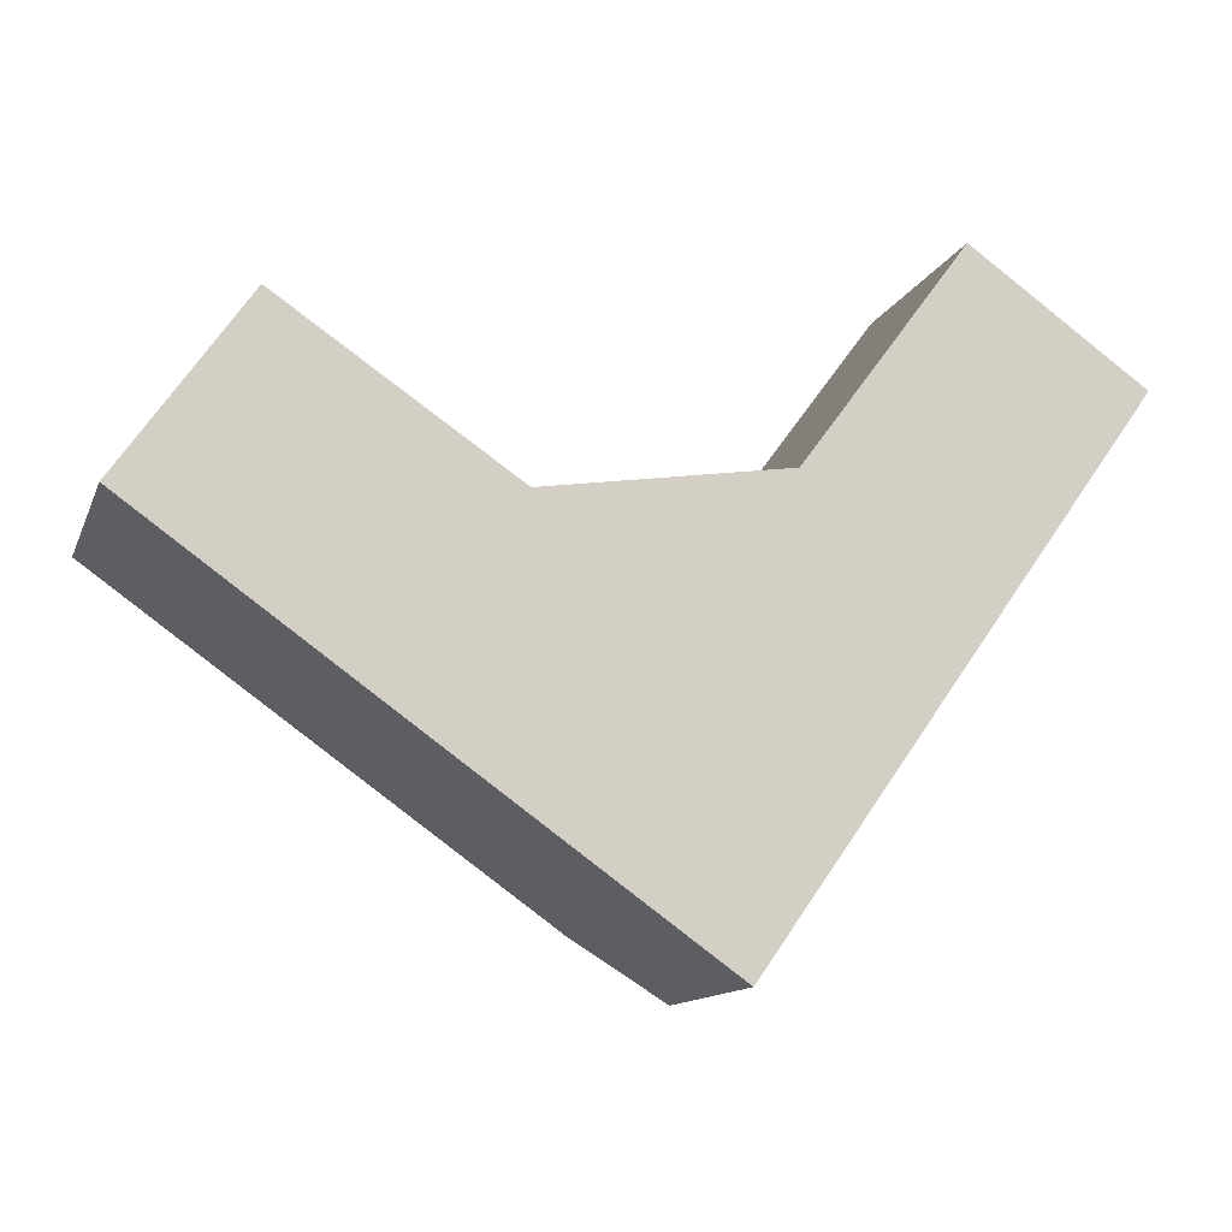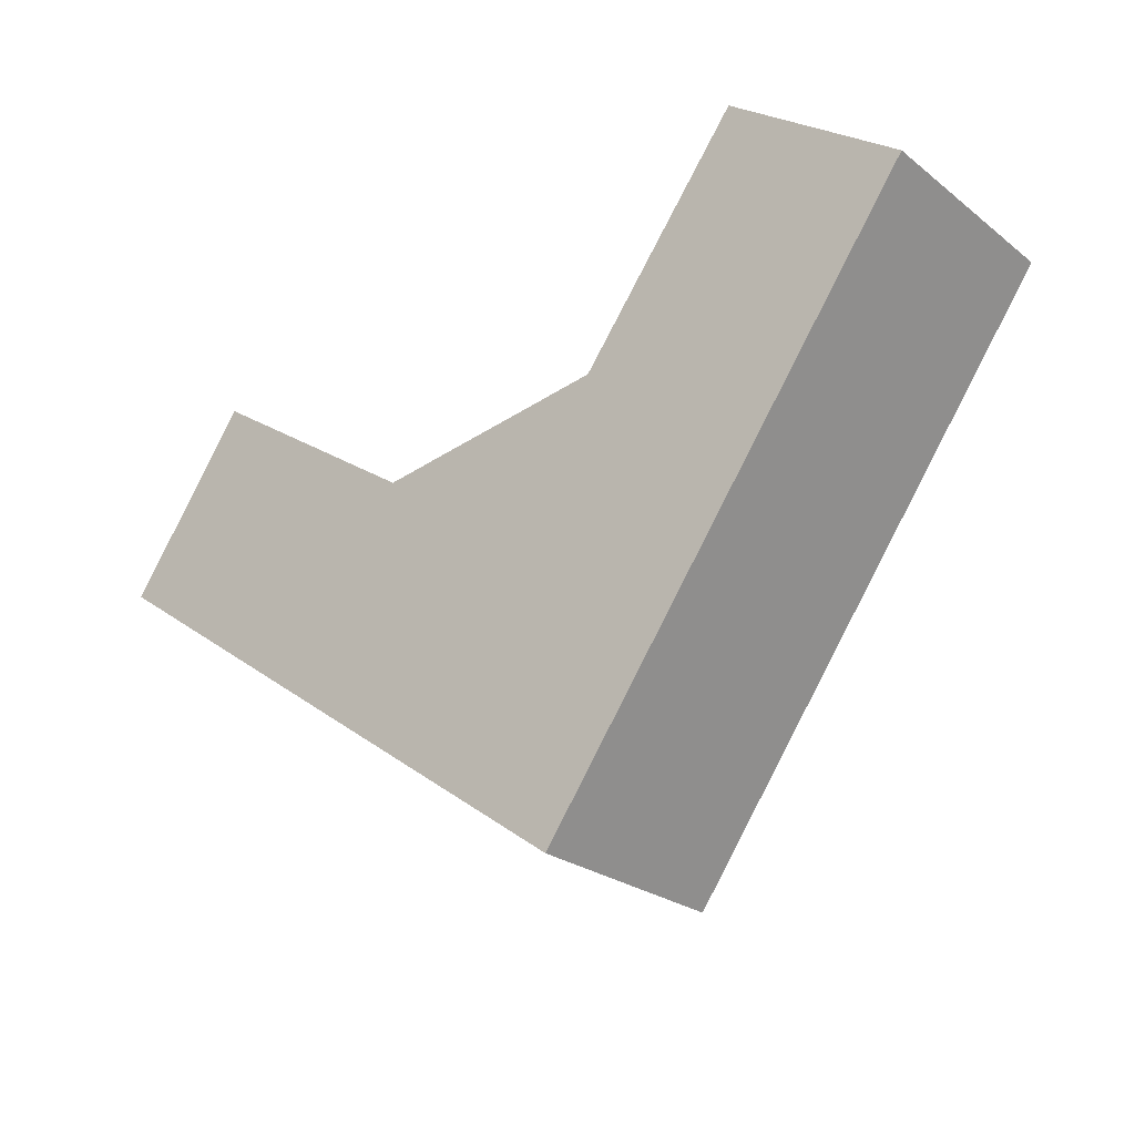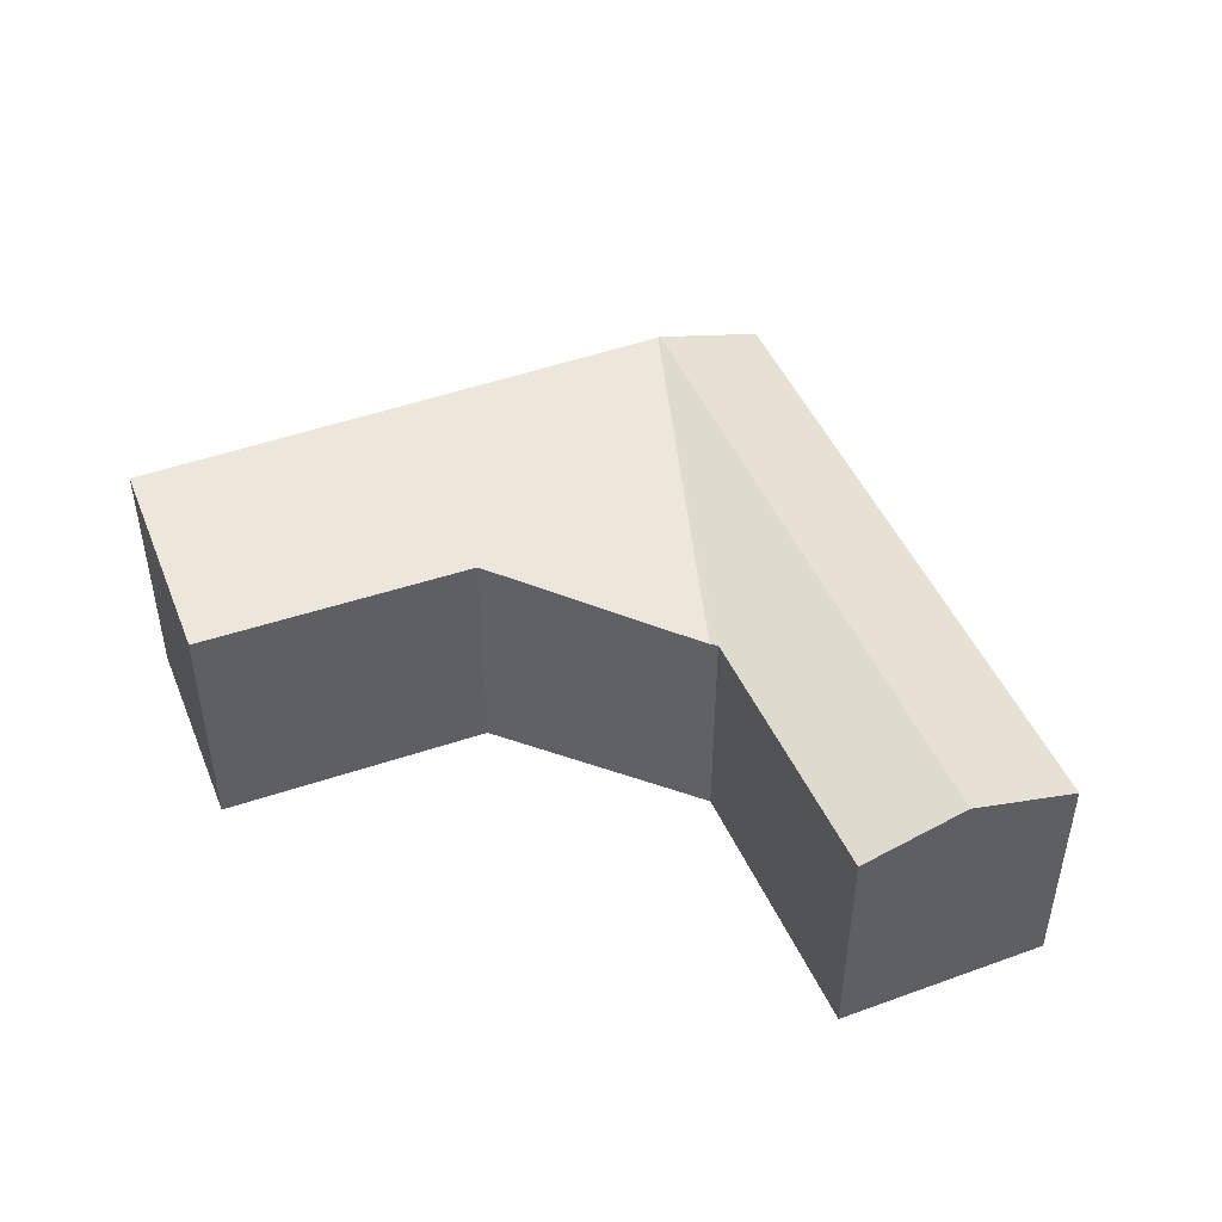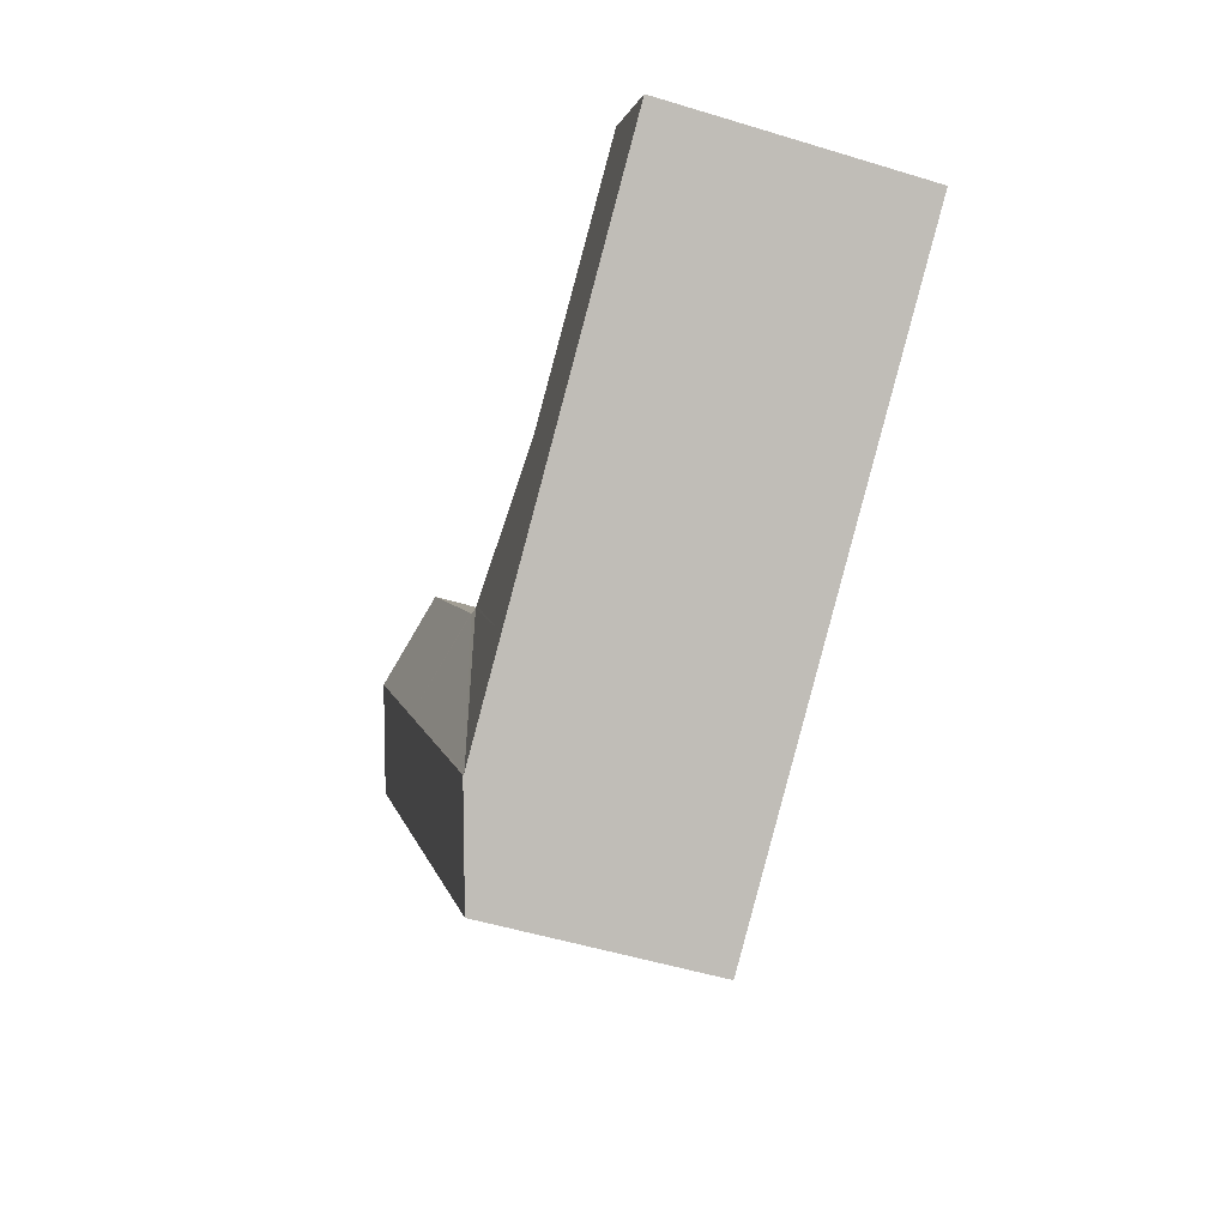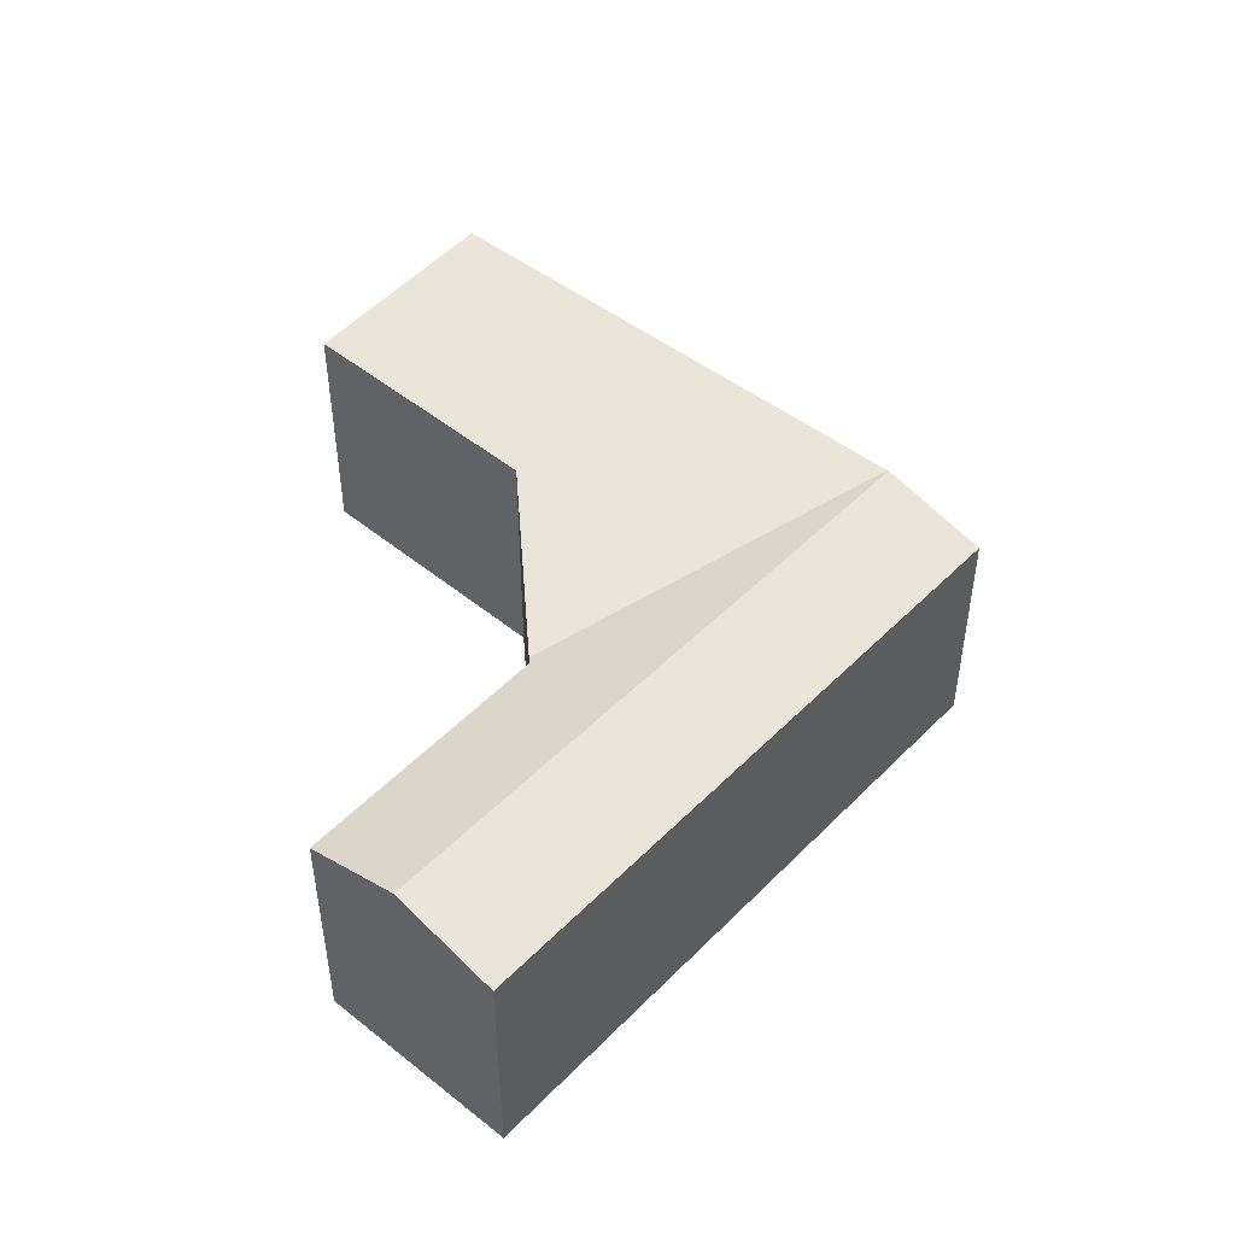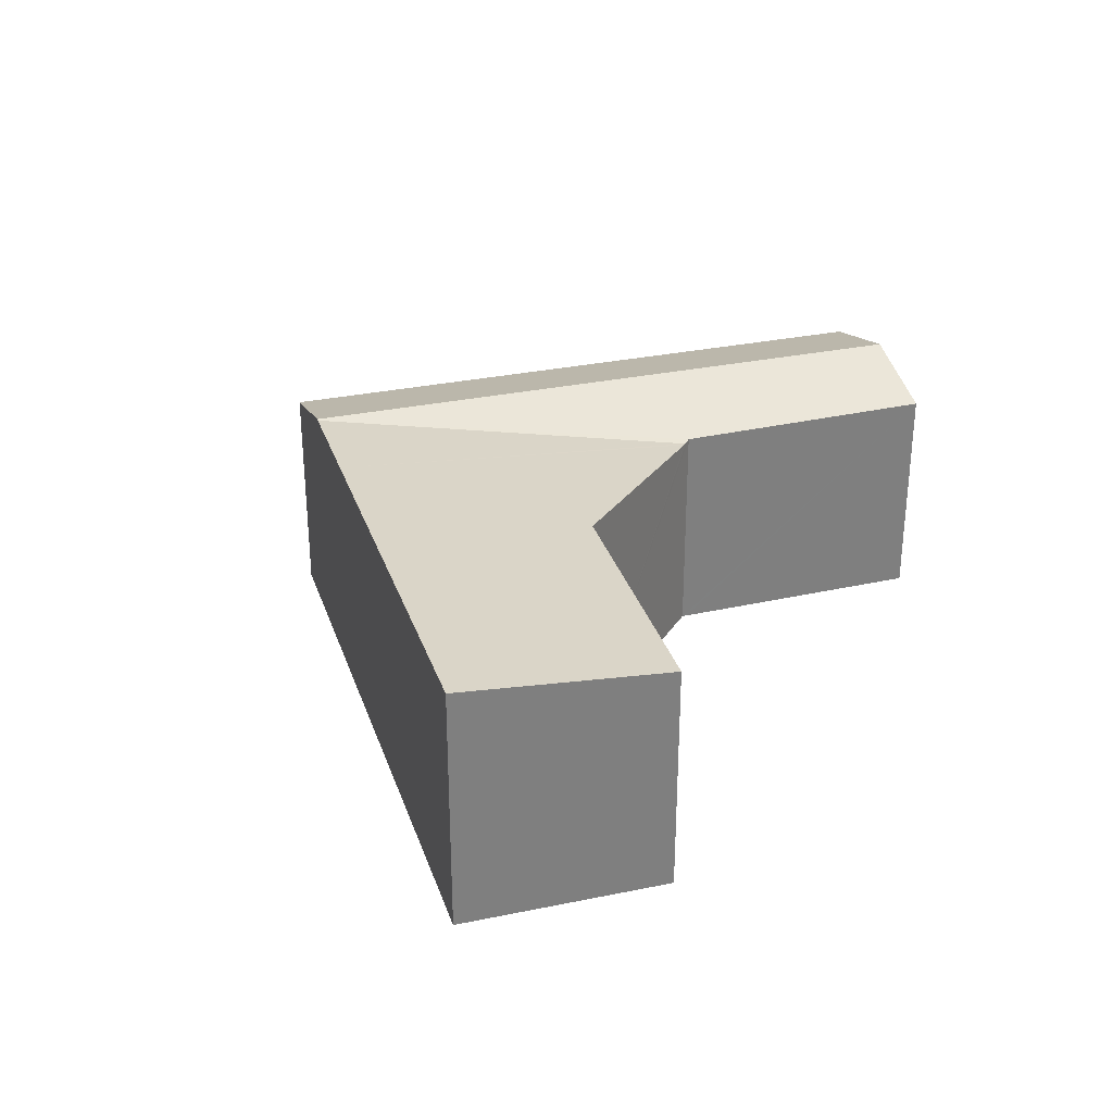
<metadata>
{"format":"obj","ext":"obj","renderer":"f3d","projection":"perspective","resolution":1024,"background":"white","views":[{"elev":-12.6,"azim":-16.4,"up":"+Z"},{"elev":-24.5,"azim":38.5,"up":"+Z"},{"elev":46.7,"azim":13.0,"up":"+Y"},{"elev":-51.4,"azim":-108.4,"up":"+Z"},{"elev":47.1,"azim":76.9,"up":"+Y"},{"elev":30.2,"azim":-71.8,"up":"+Y"}]}
</metadata>
<code>
v  9.001 3.466 0.956
v  10.34 3.926 0.011
v  8.96 3.465 0.9
v  10.01 3.474 2.327
v  12.71 3.926 3.368
v  11.44 3.487 4.27
v  6.85 3.917 -4.855
v  8.833 3.44 0.881
v  11.7 3.455 -0.957
v  14.08 3.455 2.4
v  10.01 3.455 -3.343
v  6.874 3.926 -4.872
v  8.24 3.455 -5.84
v  5.426 3.917 -3.846
v  8.77 3.443 0.871
v  5.35 3.64 0.35
v  0 3.917 2.398e-16
v  1.87 3.648 2.7
v  8.24 3.576e-16 -5.84
v  6.874 2.983e-16 -4.872
v  6.85 2.973e-16 -4.855
v  5.426 2.355e-16 -3.846
v  0 0 0
v  1.87 -1.653e-16 2.7
v  8.96 -5.511e-17 0.9
v  9.001 -5.854e-17 0.956
v  10.01 -1.425e-16 2.327
v  11.44 -2.615e-16 4.27
v  5.35 -2.143e-17 0.35
v  14.08 -1.47e-16 2.4
v  12.71 -2.062e-16 3.368
v  8.77 -5.333e-17 0.871
v  8.833 -5.395e-17 0.881
v  11.7 5.86e-17 -0.957
v  10.01 2.047e-16 -3.343
g defaultobject
f 1 2 3
f 2 1 4
f 2 4 5
f 5 4 6
f 3 7 8
f 7 3 2
f 9 5 10
f 5 9 2
f 2 9 11
f 2 11 12
f 12 11 13
f 2 12 7
f 14 8 7
f 8 14 15
f 15 14 16
f 16 14 17
f 16 17 18
f 19 12 13
f 12 19 7
f 7 19 14
f 14 19 17
f 17 19 20
f 17 20 21
f 17 21 22
f 17 22 23
f 23 18 17
f 18 23 24
f 25 1 3
f 1 25 4
f 4 25 6
f 6 25 26
f 6 26 27
f 6 27 28
f 24 16 18
f 16 24 29
f 28 5 6
f 5 28 10
f 10 28 30
f 30 28 31
f 29 15 16
f 15 29 8
f 8 29 3
f 3 29 32
f 3 32 25
f 25 32 33
f 30 9 10
f 9 30 34
f 9 34 11
f 11 34 35
f 11 35 13
f 13 35 19
f 31 34 30
f 34 31 28
f 34 28 27
f 34 27 35
f 35 27 26
f 35 26 25
f 35 25 33
f 35 33 32
f 35 32 29
f 35 29 19
f 19 29 20
f 20 29 24
f 20 24 22
f 22 24 23

</code>
